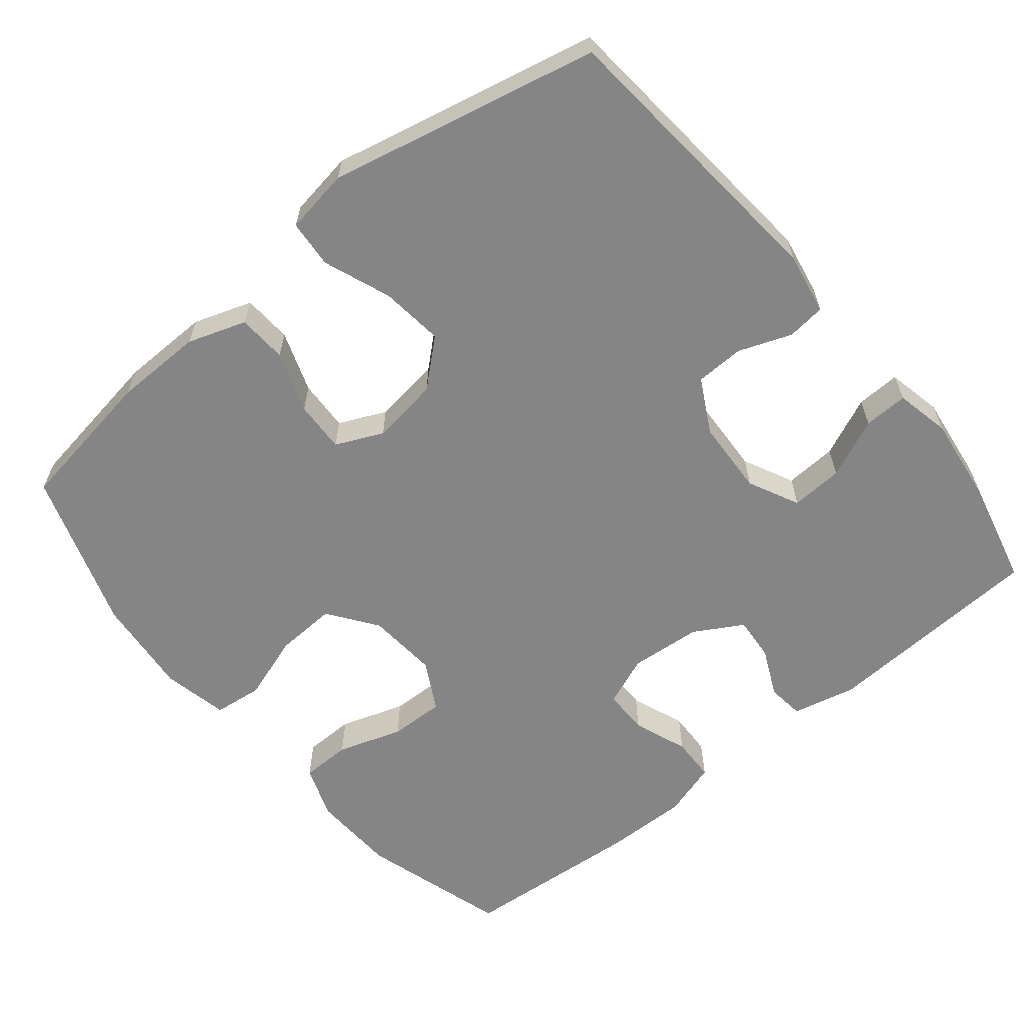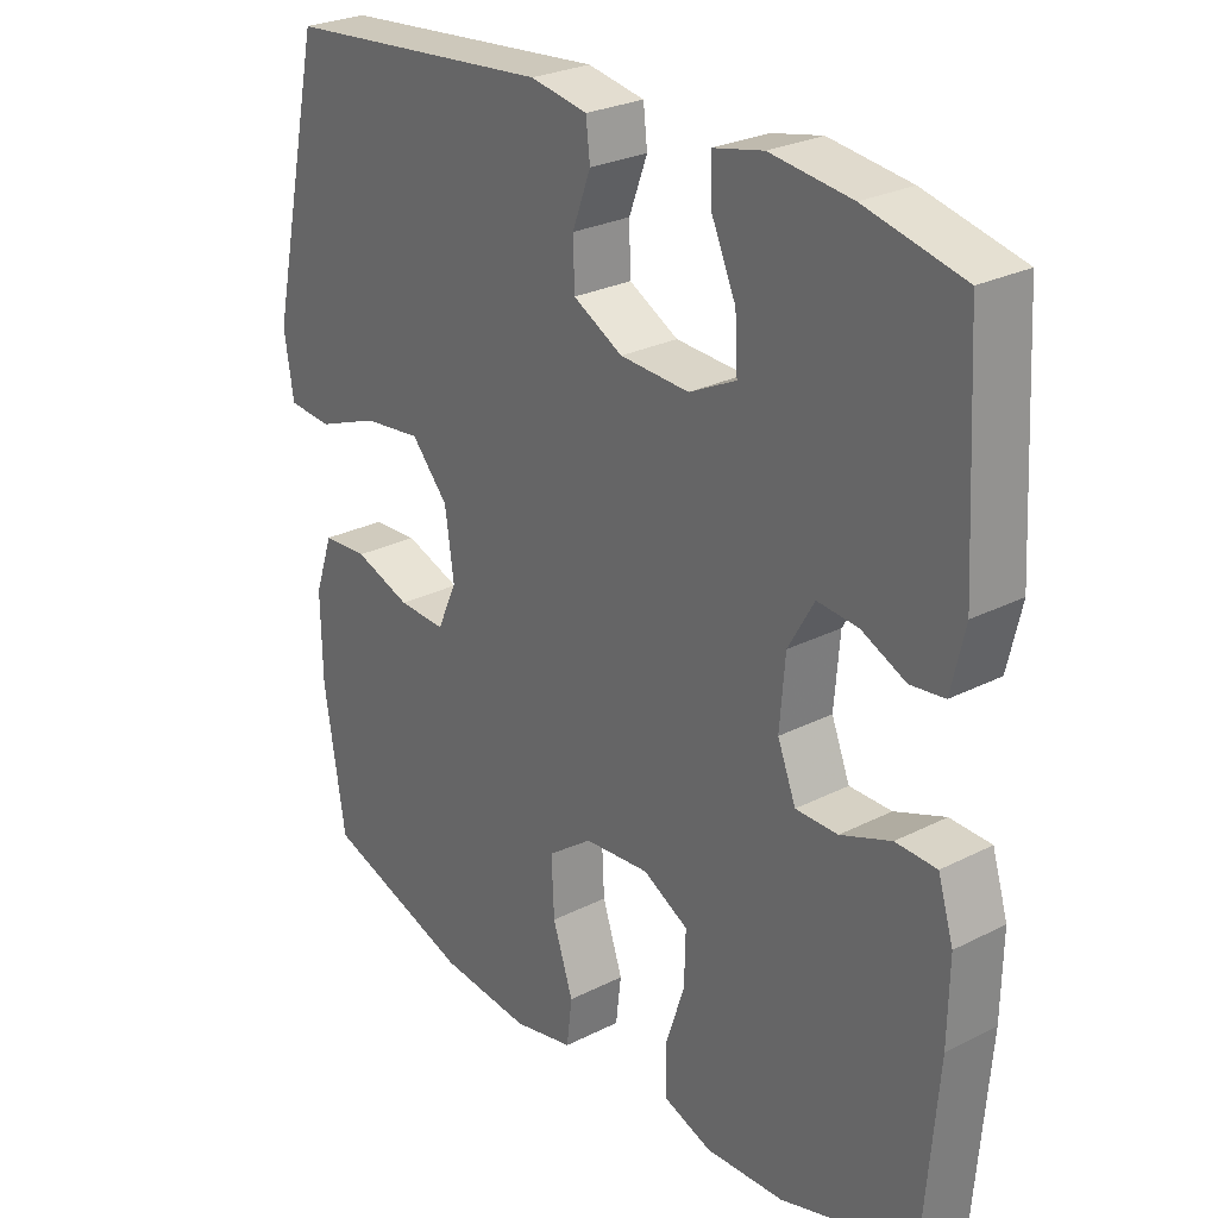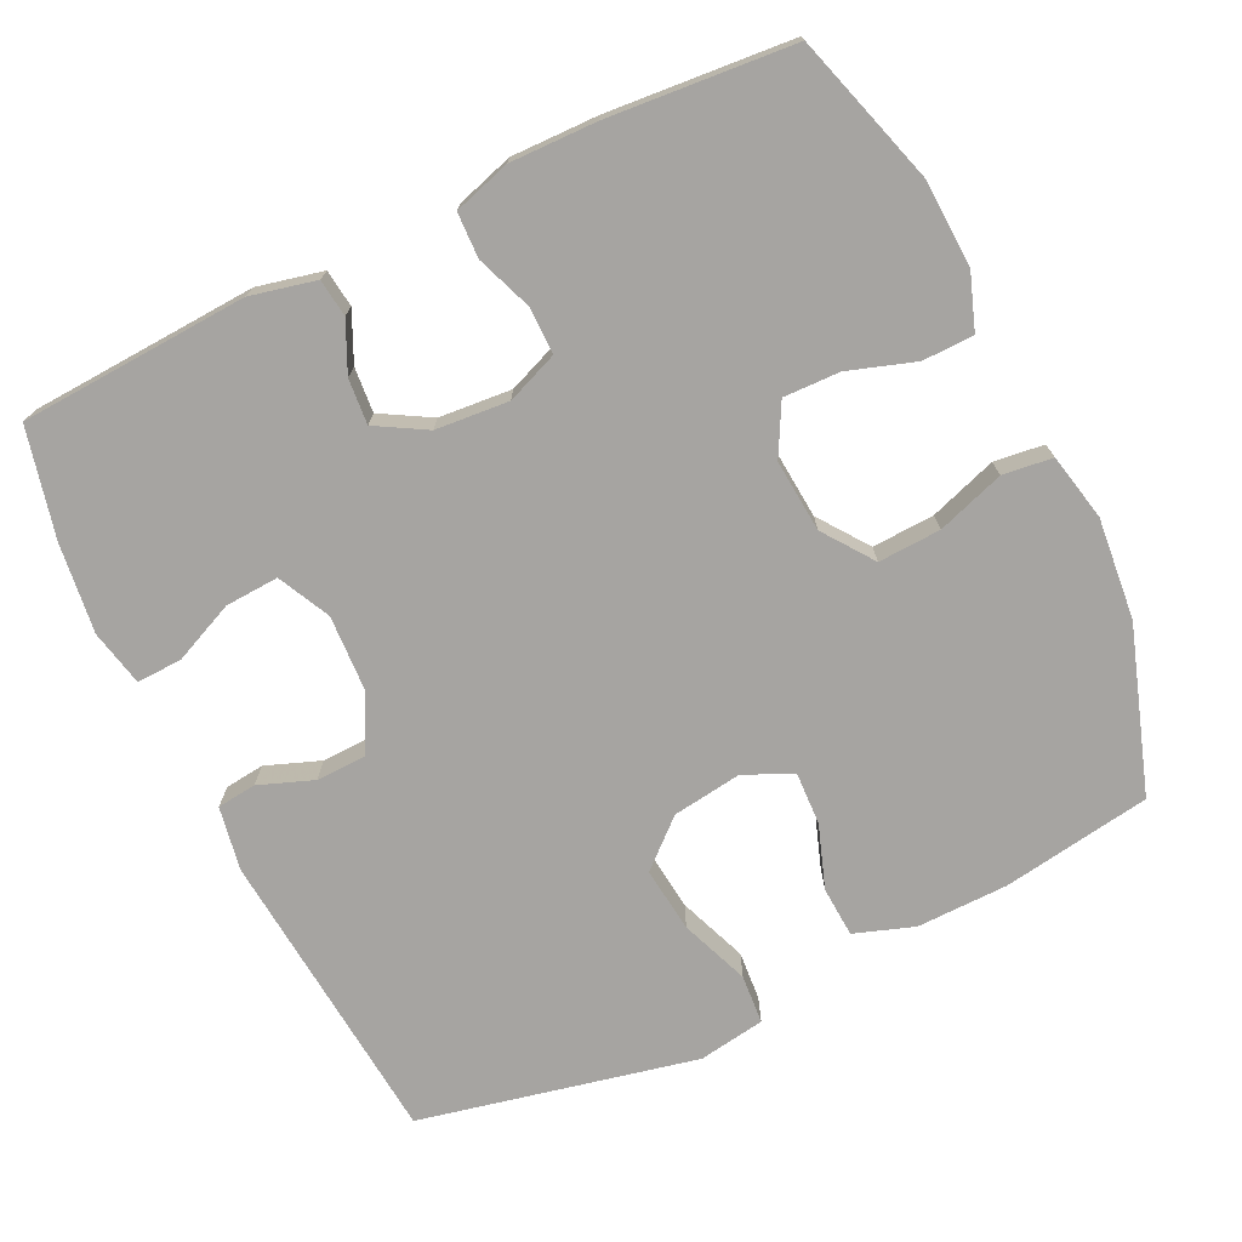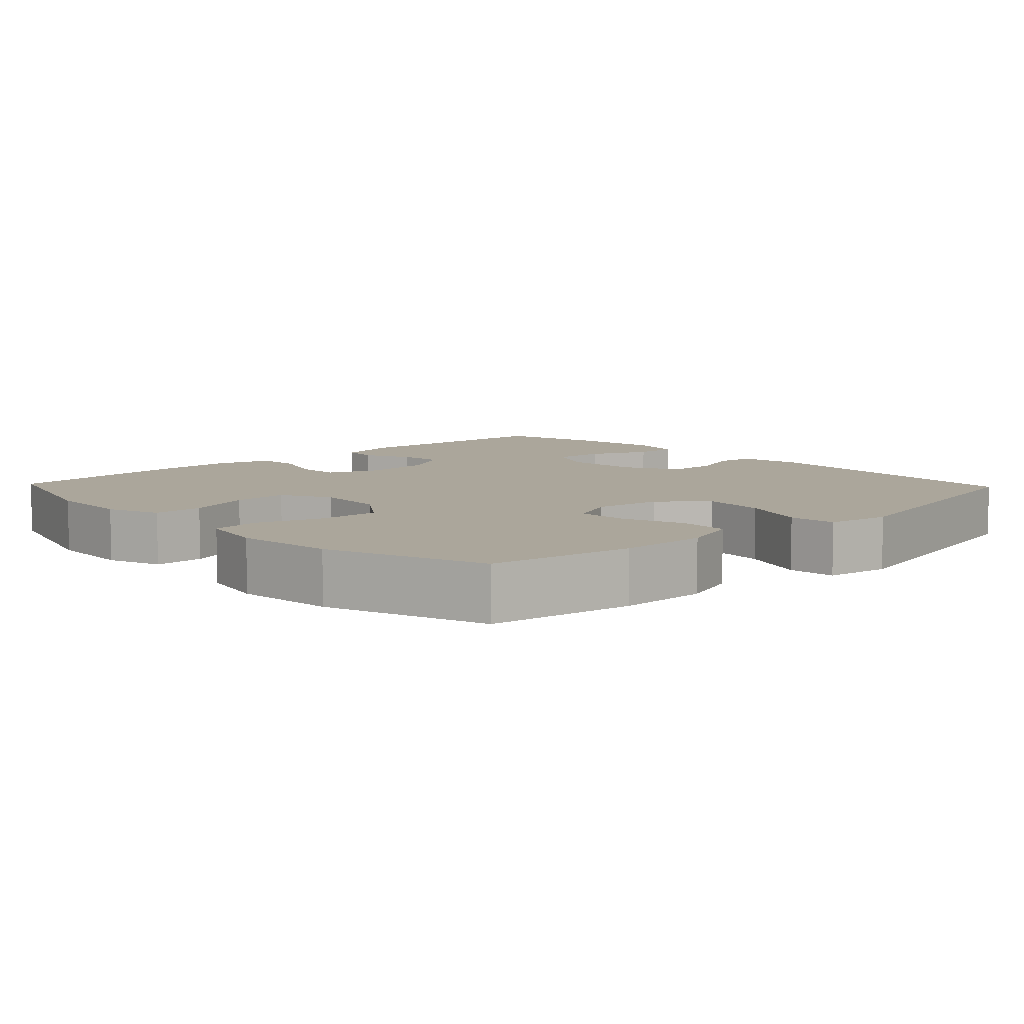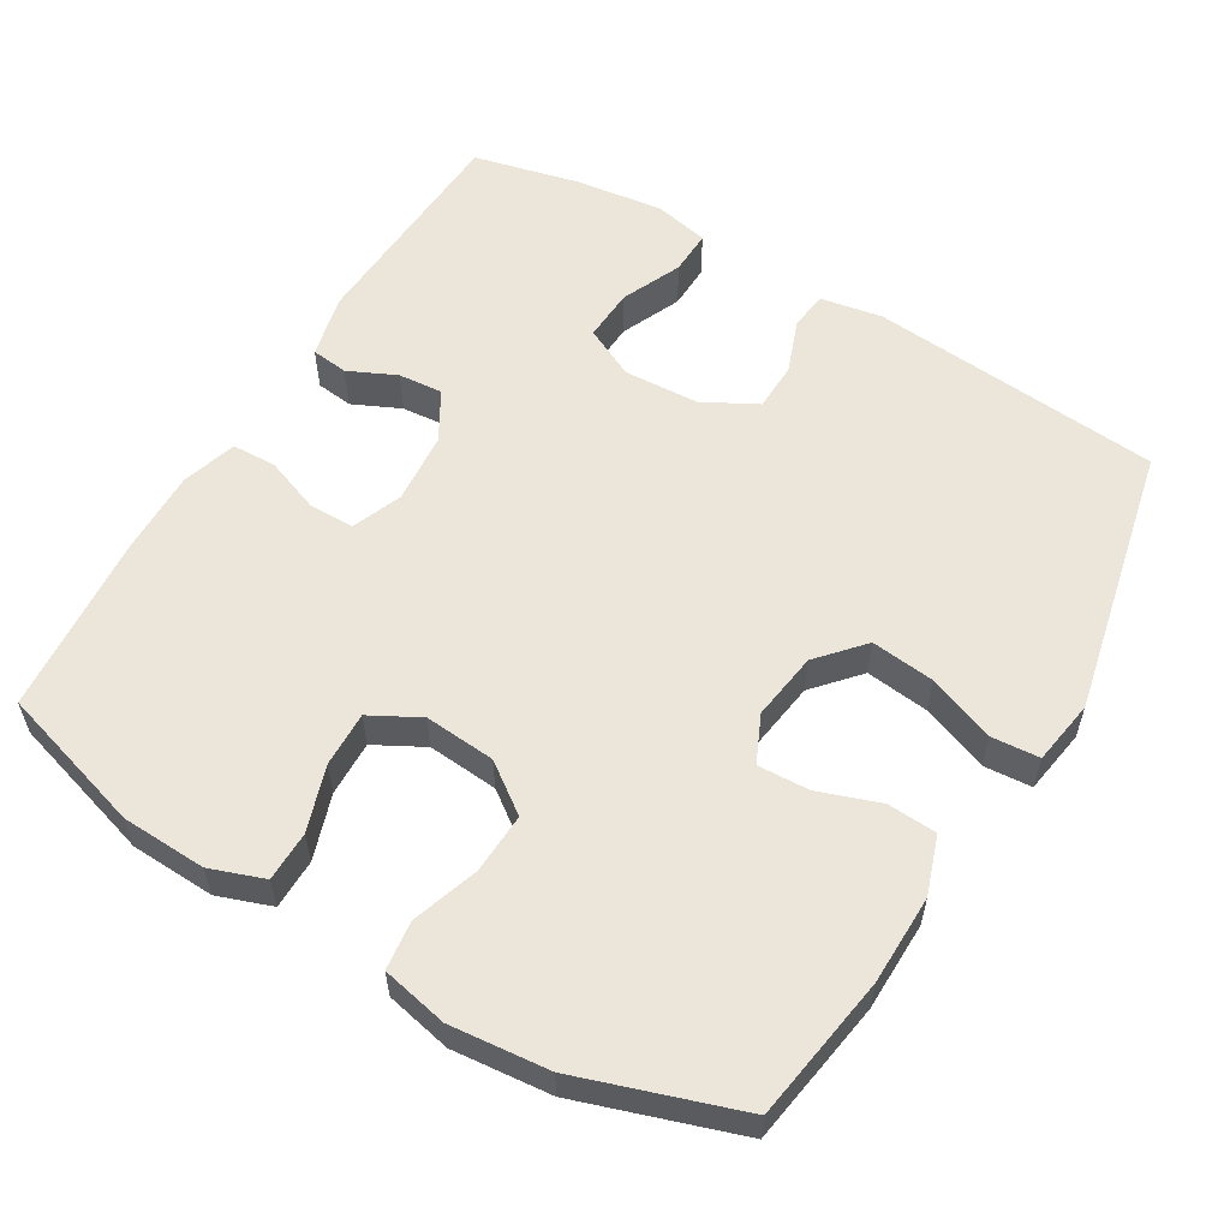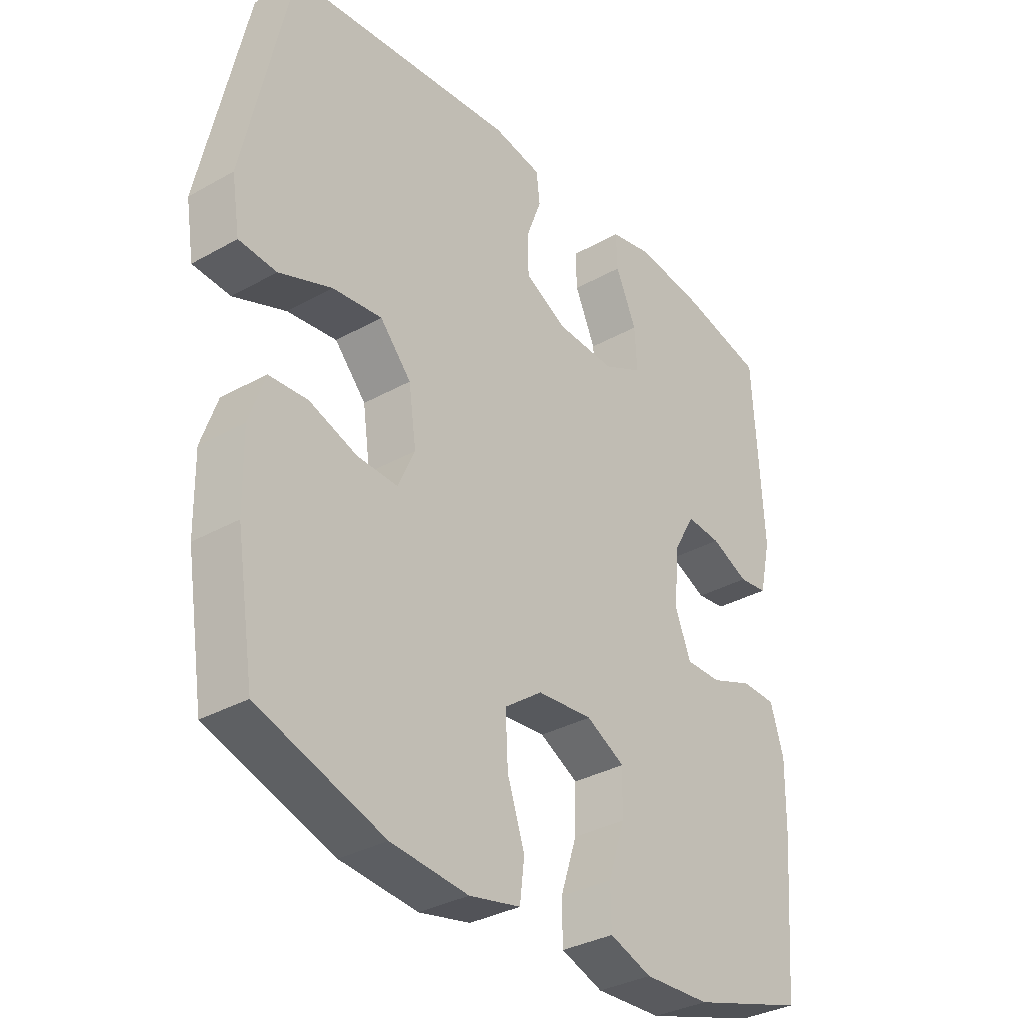
<metadata>
{"format":"obj","ext":"obj","renderer":"f3d","projection":"perspective","resolution":1024,"background":"white","views":[{"elev":-61.7,"azim":-50.7,"up":"+Y"},{"elev":26.7,"azim":51.6,"up":"+Z"},{"elev":-73.5,"azim":115.7,"up":"+Y"},{"elev":8.0,"azim":-133.6,"up":"+Y"},{"elev":57.4,"azim":-149.3,"up":"+Y"},{"elev":-33.4,"azim":-52.3,"up":"+Z"}]}
</metadata>
<code>
v -0.5 0.07 -0.5
v -0.531 0.07 -0.303
v -0.533 0.07 -0.182
v -0.506 0.07 -0.103
v -0.439 0.07 -0.099
v -0.356 0.07 -0.128
v -0.286 0.07 -0.131
v -0.257 0.07 -0.067
v -0.27 0.07 0.025
v -0.324 0.07 0.086
v -0.41 0.07 0.076
v -0.501 0.07 0.041
v -0.566 0.07 0.046
v -0.58 0.07 0.134
v -0.5 0.07 0.5
v -0.104 0.07 0.536
v -0.02 0.07 0.521
v -0.014 0.07 0.469
v -0.041 0.07 0.397
v -0.039 0.07 0.331
v 0.034 0.07 0.292
v 0.136 0.07 0.287
v 0.205 0.07 0.321
v 0.201 0.07 0.392
v 0.165 0.07 0.473
v 0.163 0.07 0.533
v 0.237 0.07 0.549
v 0.356 0.07 0.534
v 0.5 0.07 0.5
v 0.517 0.07 0.198
v 0.497 0.07 0.111
v 0.447 0.07 0.105
v 0.382 0.07 0.135
v 0.322 0.07 0.14
v 0.284 0.07 0.074
v 0.276 0.07 -0.023
v 0.303 0.07 -0.091
v 0.365 0.07 -0.091
v 0.439 0.07 -0.063
v 0.499 0.07 -0.065
v 0.522 0.07 -0.14
v 0.52 0.07 -0.255
v 0.5 0.07 -0.5
v 0.301 0.07 -0.56
v 0.186 0.07 -0.565
v 0.113 0.07 -0.539
v 0.112 0.07 -0.471
v 0.141 0.07 -0.383
v 0.143 0.07 -0.308
v 0.076 0.07 -0.272
v -0.02 0.07 -0.28
v -0.086 0.07 -0.328
v -0.082 0.07 -0.411
v -0.052 0.07 -0.5
v -0.06 0.07 -0.566
v -0.149 0.07 -0.585
v -0.283 0.07 -0.572
v -0.5 0 -0.5
v -0.531 0 -0.303
v -0.533 0 -0.182
v -0.506 0 -0.103
v -0.439 0 -0.099
v -0.356 0 -0.128
v -0.286 0 -0.131
v -0.257 0 -0.067
v -0.27 0 0.025
v -0.324 0 0.086
v -0.41 0 0.076
v -0.501 0 0.041
v -0.566 0 0.046
v -0.58 0 0.134
v -0.5 0 0.5
v -0.104 0 0.536
v -0.02 0 0.521
v -0.014 0 0.469
v -0.041 0 0.397
v -0.039 0 0.331
v 0.034 0 0.292
v 0.136 0 0.287
v 0.205 0 0.321
v 0.201 0 0.392
v 0.165 0 0.473
v 0.163 0 0.533
v 0.237 0 0.549
v 0.356 0 0.534
v 0.5 0 0.5
v 0.517 0 0.198
v 0.497 0 0.111
v 0.447 0 0.105
v 0.382 0 0.135
v 0.322 0 0.14
v 0.284 0 0.074
v 0.276 0 -0.023
v 0.303 0 -0.091
v 0.365 0 -0.091
v 0.439 0 -0.063
v 0.499 0 -0.065
v 0.522 0 -0.14
v 0.52 0 -0.255
v 0.5 0 -0.5
v 0.301 0 -0.56
v 0.186 0 -0.565
v 0.113 0 -0.539
v 0.112 0 -0.471
v 0.141 0 -0.383
v 0.143 0 -0.308
v 0.076 0 -0.272
v -0.02 0 -0.28
v -0.086 0 -0.328
v -0.082 0 -0.411
v -0.052 0 -0.5
v -0.06 0 -0.566
v -0.149 0 -0.585
v -0.283 0 -0.572
f 4 5 6
f 3 4 6
f 2 3 6
f 1 2 6
f 57 1 6
f 56 57 6
f 55 56 6
f 54 55 6
f 53 54 6
f 52 53 6 7
f 51 52 7 8
f 50 51 8 9
f 49 50 9 10
f 46 47 48
f 45 46 48
f 44 45 48
f 43 44 48
f 42 43 48
f 41 42 48
f 40 41 48
f 39 40 48
f 38 39 48
f 37 38 48 49
f 36 37 49 10
f 31 32 33
f 30 31 33
f 29 30 33
f 28 29 33
f 27 28 33
f 26 27 33
f 25 26 33
f 24 25 33
f 23 24 33 34
f 22 23 34 35
f 17 18 19
f 16 17 19
f 15 16 19
f 14 15 19
f 13 14 19
f 12 13 19
f 11 12 19
f 10 11 19 20
f 35 36 10
f 22 35 10
f 21 22 10
f 10 20 21
f 63 62 61
f 63 61 60
f 63 60 59
f 63 59 58
f 63 58 114
f 63 114 113
f 63 113 112
f 63 112 111
f 63 111 110
f 64 63 110 109
f 65 64 109 108
f 66 65 108 107
f 67 66 107 106
f 105 104 103
f 105 103 102
f 105 102 101
f 105 101 100
f 105 100 99
f 105 99 98
f 105 98 97
f 105 97 96
f 105 96 95
f 106 105 95 94
f 67 106 94 93
f 90 89 88
f 90 88 87
f 90 87 86
f 90 86 85
f 90 85 84
f 90 84 83
f 90 83 82
f 90 82 81
f 91 90 81 80
f 92 91 80 79
f 76 75 74
f 76 74 73
f 76 73 72
f 76 72 71
f 76 71 70
f 76 70 69
f 76 69 68
f 77 76 68 67
f 67 93 92
f 67 92 79
f 67 79 78
f 78 77 67
f 1 58 59 2
f 2 59 60 3
f 3 60 61 4
f 4 61 62 5
f 5 62 63 6
f 6 63 64 7
f 7 64 65 8
f 8 65 66 9
f 9 66 67 10
f 10 67 68 11
f 11 68 69 12
f 12 69 70 13
f 13 70 71 14
f 14 71 72 15
f 15 72 73 16
f 16 73 74 17
f 17 74 75 18
f 18 75 76 19
f 19 76 77 20
f 20 77 78 21
f 21 78 79 22
f 22 79 80 23
f 23 80 81 24
f 24 81 82 25
f 25 82 83 26
f 26 83 84 27
f 27 84 85 28
f 28 85 86 29
f 29 86 87 30
f 30 87 88 31
f 31 88 89 32
f 32 89 90 33
f 33 90 91 34
f 34 91 92 35
f 35 92 93 36
f 36 93 94 37
f 37 94 95 38
f 38 95 96 39
f 39 96 97 40
f 40 97 98 41
f 41 98 99 42
f 42 99 100 43
f 43 100 101 44
f 44 101 102 45
f 45 102 103 46
f 46 103 104 47
f 47 104 105 48
f 48 105 106 49
f 49 106 107 50
f 50 107 108 51
f 51 108 109 52
f 52 109 110 53
f 53 110 111 54
f 54 111 112 55
f 55 112 113 56
f 56 113 114 57
f 57 114 58 1

</code>
